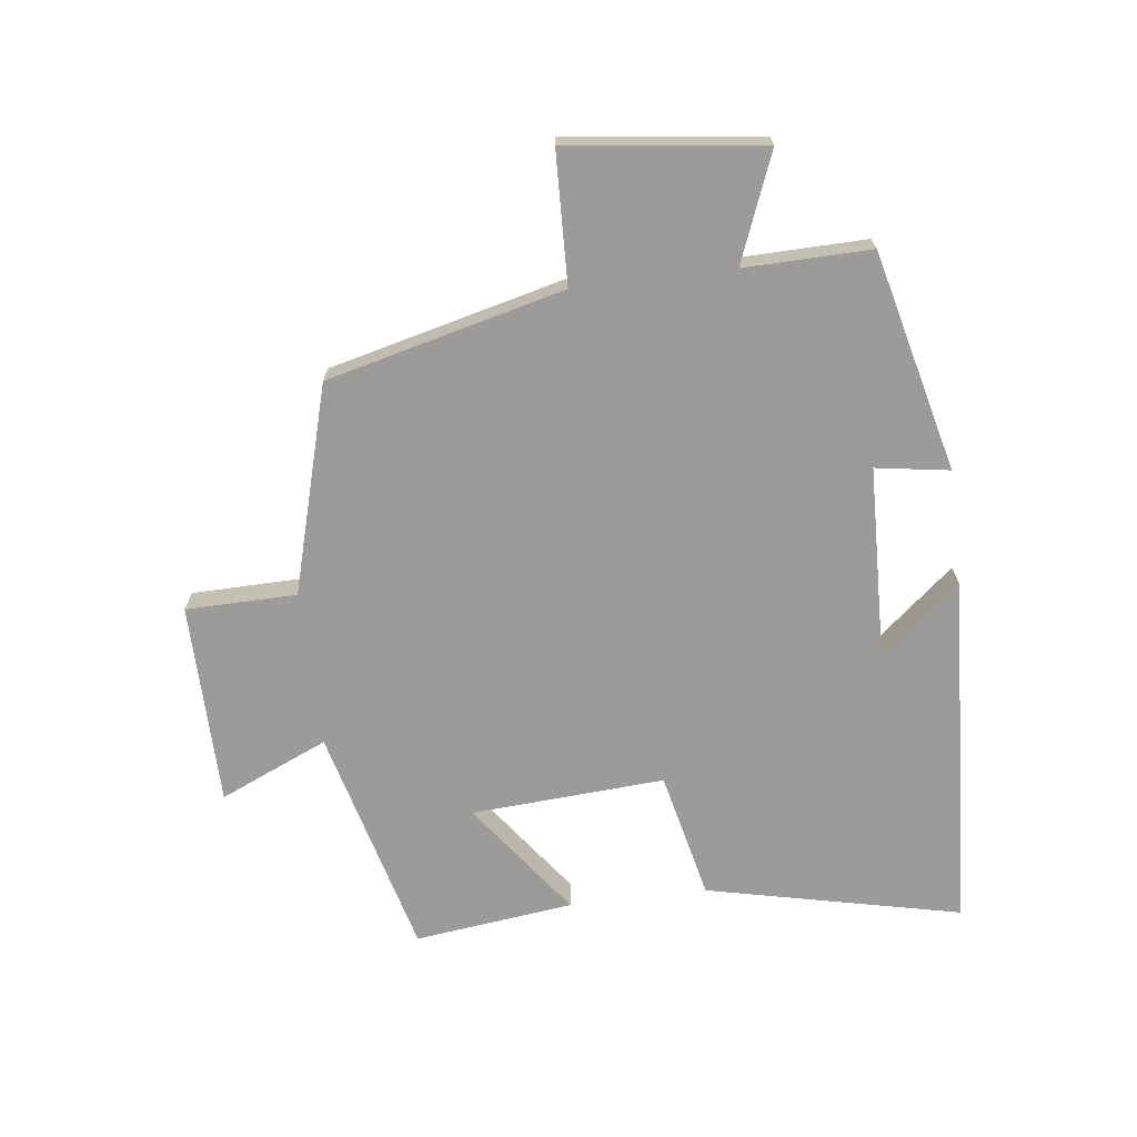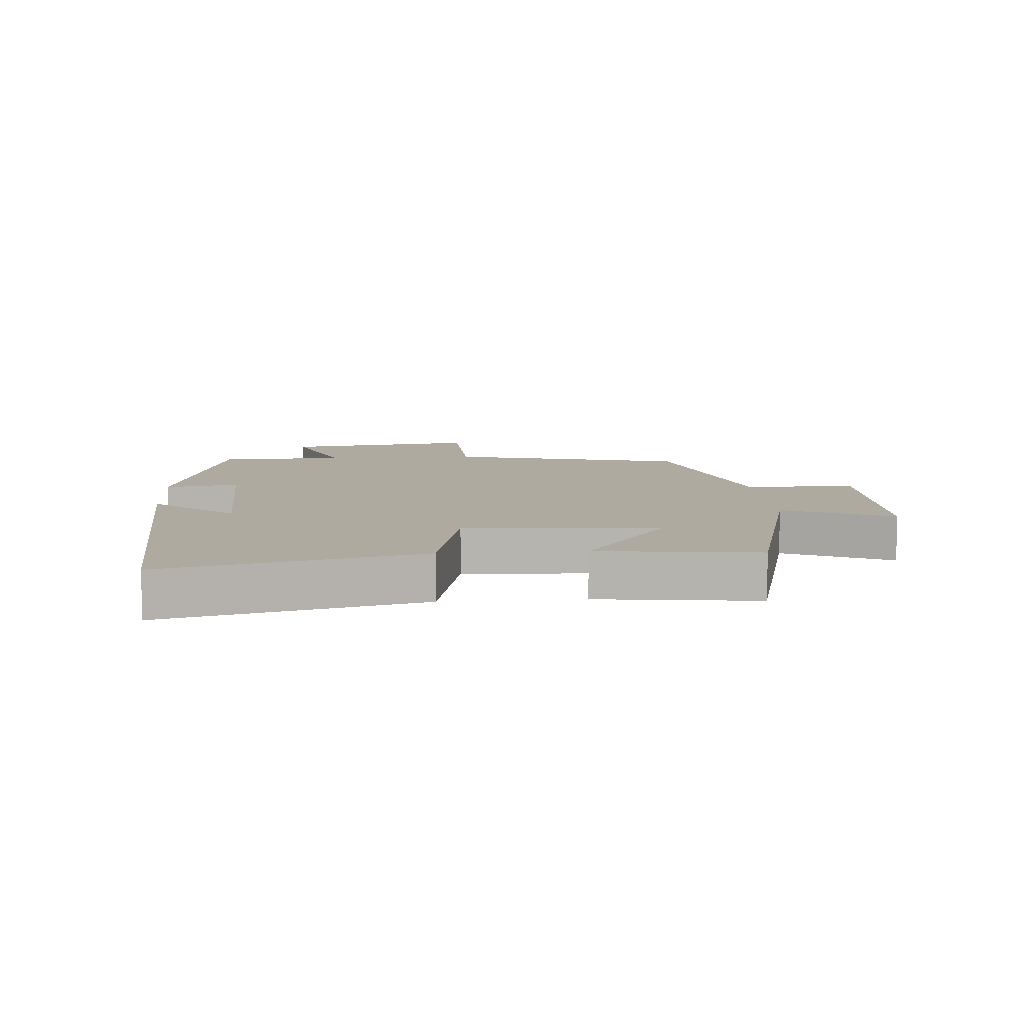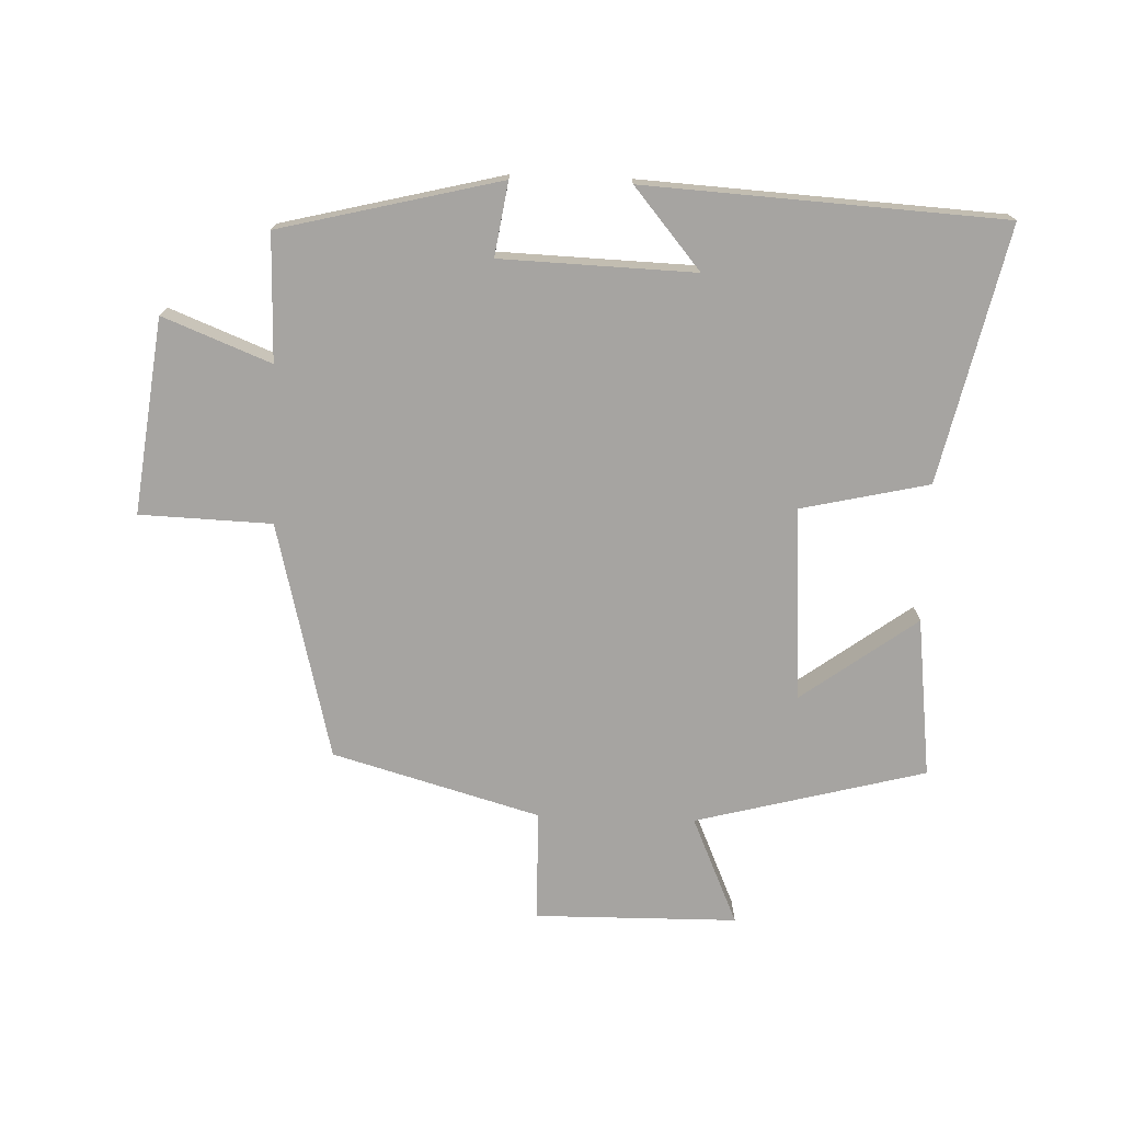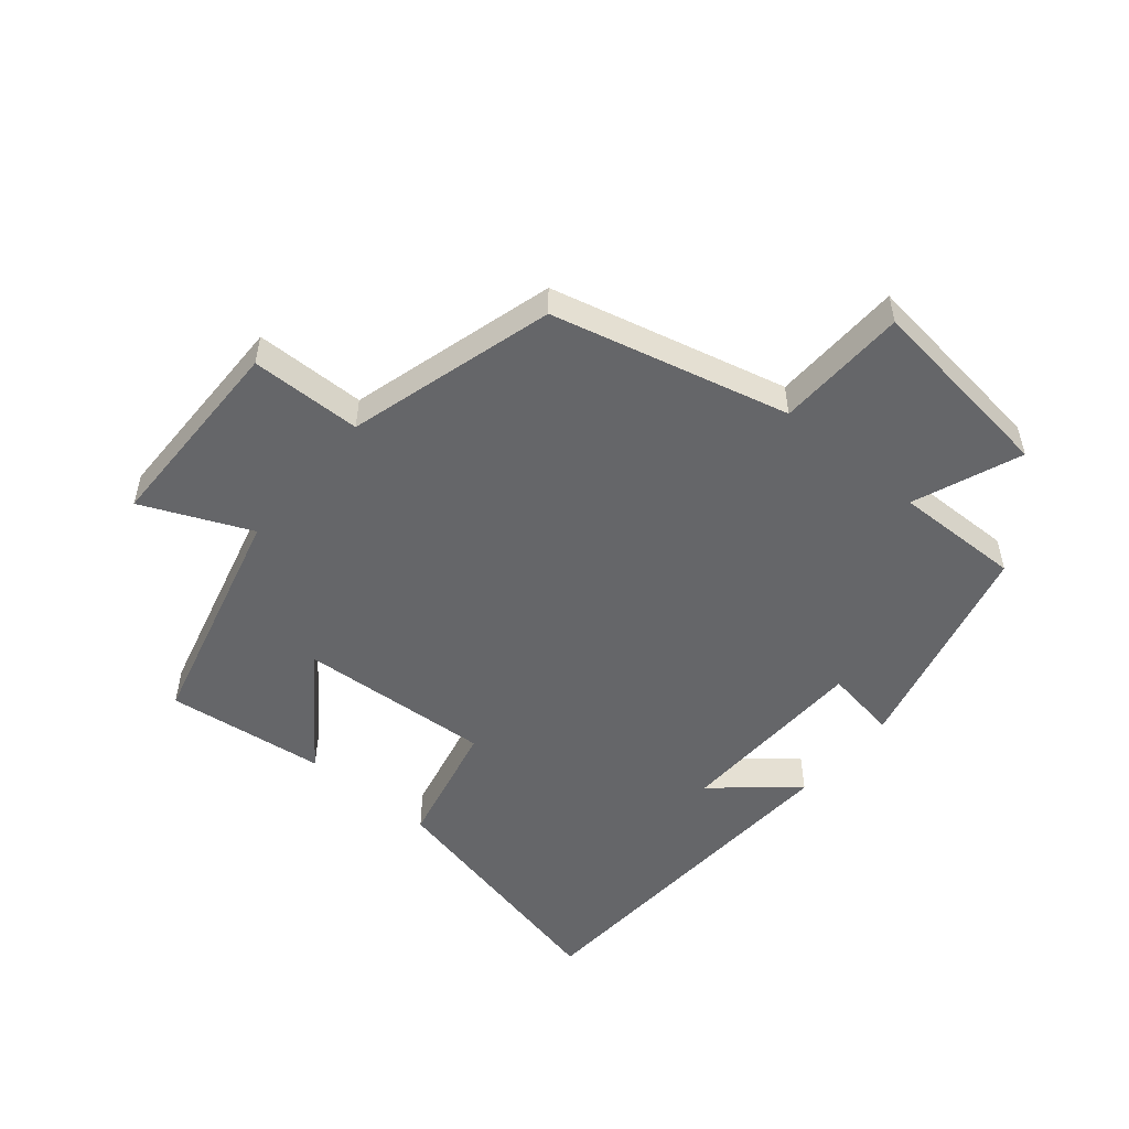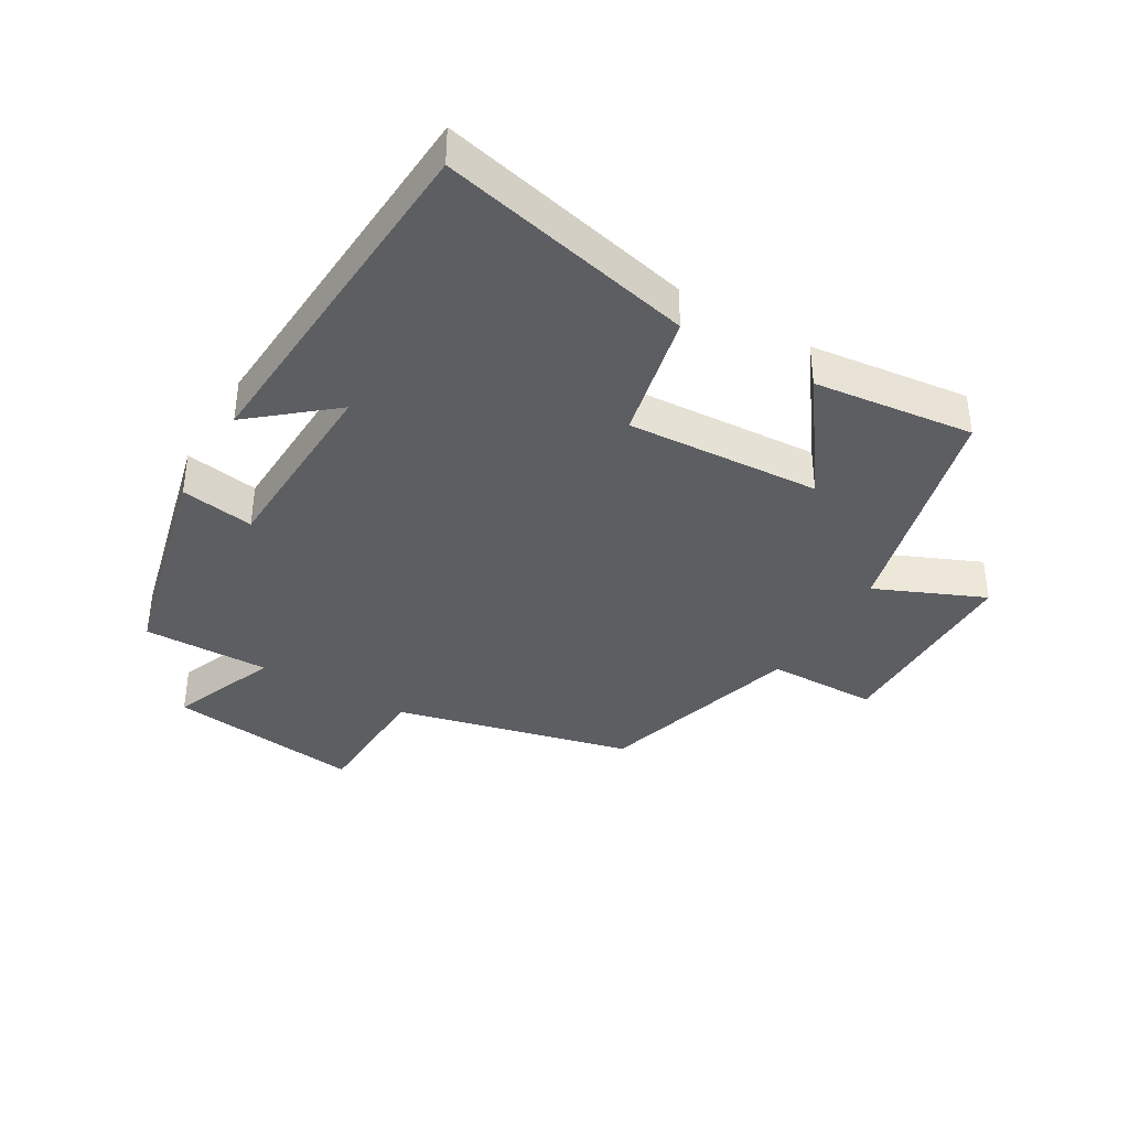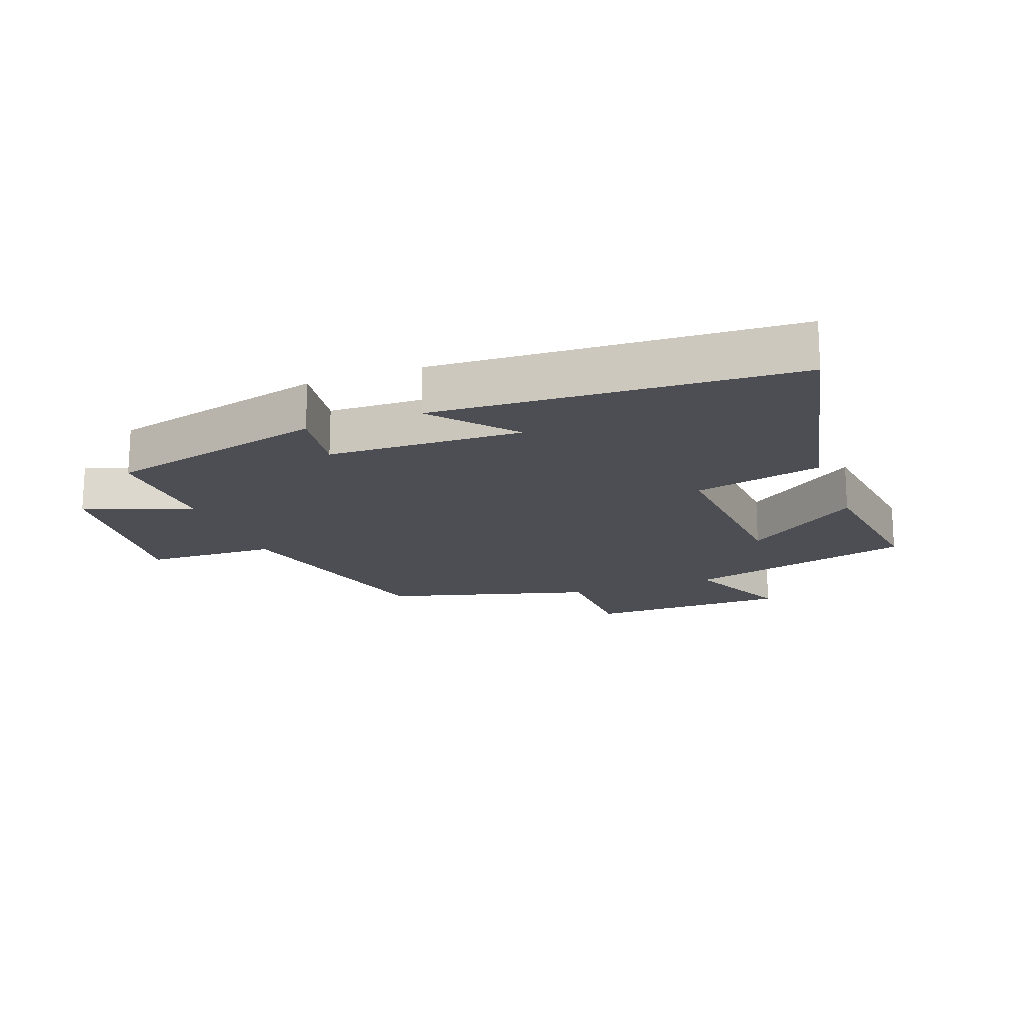
<metadata>
{"format":"obj","ext":"obj","renderer":"f3d","projection":"perspective","resolution":1024,"background":"white","views":[{"elev":-69.7,"azim":-83.0,"up":"+Y"},{"elev":9.4,"azim":85.5,"up":"+Y"},{"elev":-73.5,"azim":-2.1,"up":"+Y"},{"elev":-51.9,"azim":-129.9,"up":"+Y"},{"elev":-38.1,"azim":59.3,"up":"+Y"},{"elev":-17.4,"azim":20.6,"up":"+Y"}]}
</metadata>
<code>
v 0.59 0.07 0.468
v 0.5 0.07 0.065
v 0.298 0.07 0.019
v 0.318 0.07 -0.287
v 0.5 0.07 -0.153
v 0.531 0.07 -0.405
v 0.168 0.07 -0.5
v 0.243 0.07 -0.671
v -0.077 0.07 -0.675
v -0.08 0.07 -0.5
v -0.407 0.07 -0.408
v -0.5 0.07 -0.034
v -0.708 0.07 -0.027
v -0.67 0.07 0.281
v -0.5 0.07 0.214
v -0.504 0.07 0.414
v -0.157 0.07 0.5
v -0.175 0.07 0.384
v 0.131 0.07 0.374
v 0.025 0.07 0.5
v 0.59 0 0.468
v 0.5 0 0.065
v 0.298 0 0.019
v 0.318 0 -0.287
v 0.5 0 -0.153
v 0.531 0 -0.405
v 0.168 0 -0.5
v 0.243 0 -0.671
v -0.077 0 -0.675
v -0.08 0 -0.5
v -0.407 0 -0.408
v -0.5 0 -0.034
v -0.708 0 -0.027
v -0.67 0 0.281
v -0.5 0 0.214
v -0.504 0 0.414
v -0.157 0 0.5
v -0.175 0 0.384
v 0.131 0 0.374
v 0.025 0 0.5
f 19 20 1 2
f 18 19 2 3
f 15 16 17 18
f 15 18 3 4
f 12 13 14 15
f 10 11 12 15
f 10 15 4
f 7 8 9 10
f 7 10 4
f 4 5 6 7
f 22 21 40 39
f 23 22 39 38
f 38 37 36 35
f 24 23 38 35
f 35 34 33 32
f 35 32 31 30
f 24 35 30
f 30 29 28 27
f 24 30 27
f 27 26 25 24
f 1 21 22 2
f 2 22 23 3
f 3 23 24 4
f 4 24 25 5
f 5 25 26 6
f 6 26 27 7
f 7 27 28 8
f 8 28 29 9
f 9 29 30 10
f 10 30 31 11
f 11 31 32 12
f 12 32 33 13
f 13 33 34 14
f 14 34 35 15
f 15 35 36 16
f 16 36 37 17
f 17 37 38 18
f 18 38 39 19
f 19 39 40 20
f 20 40 21 1

</code>
